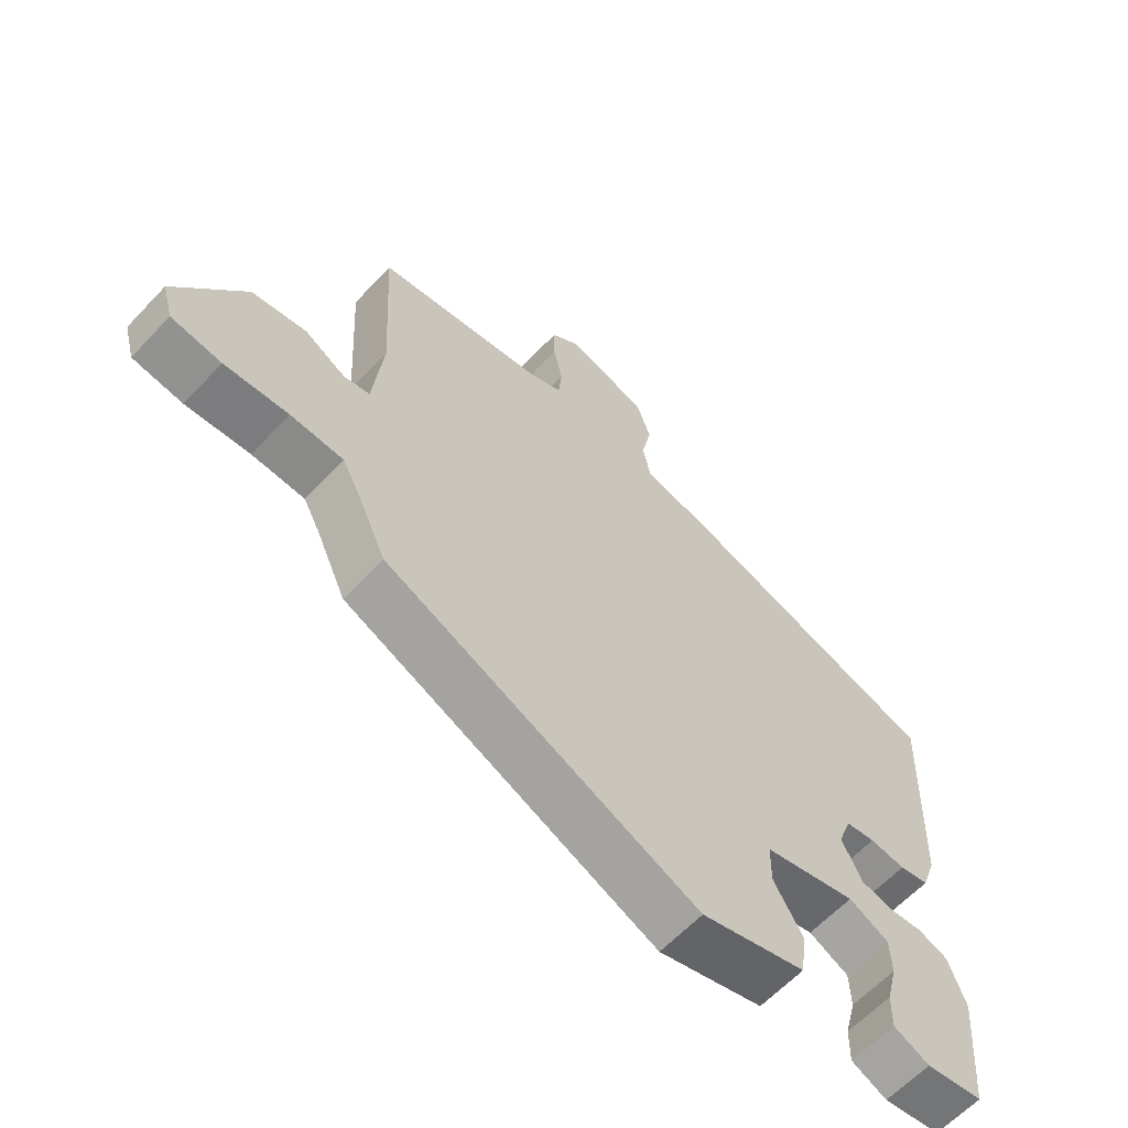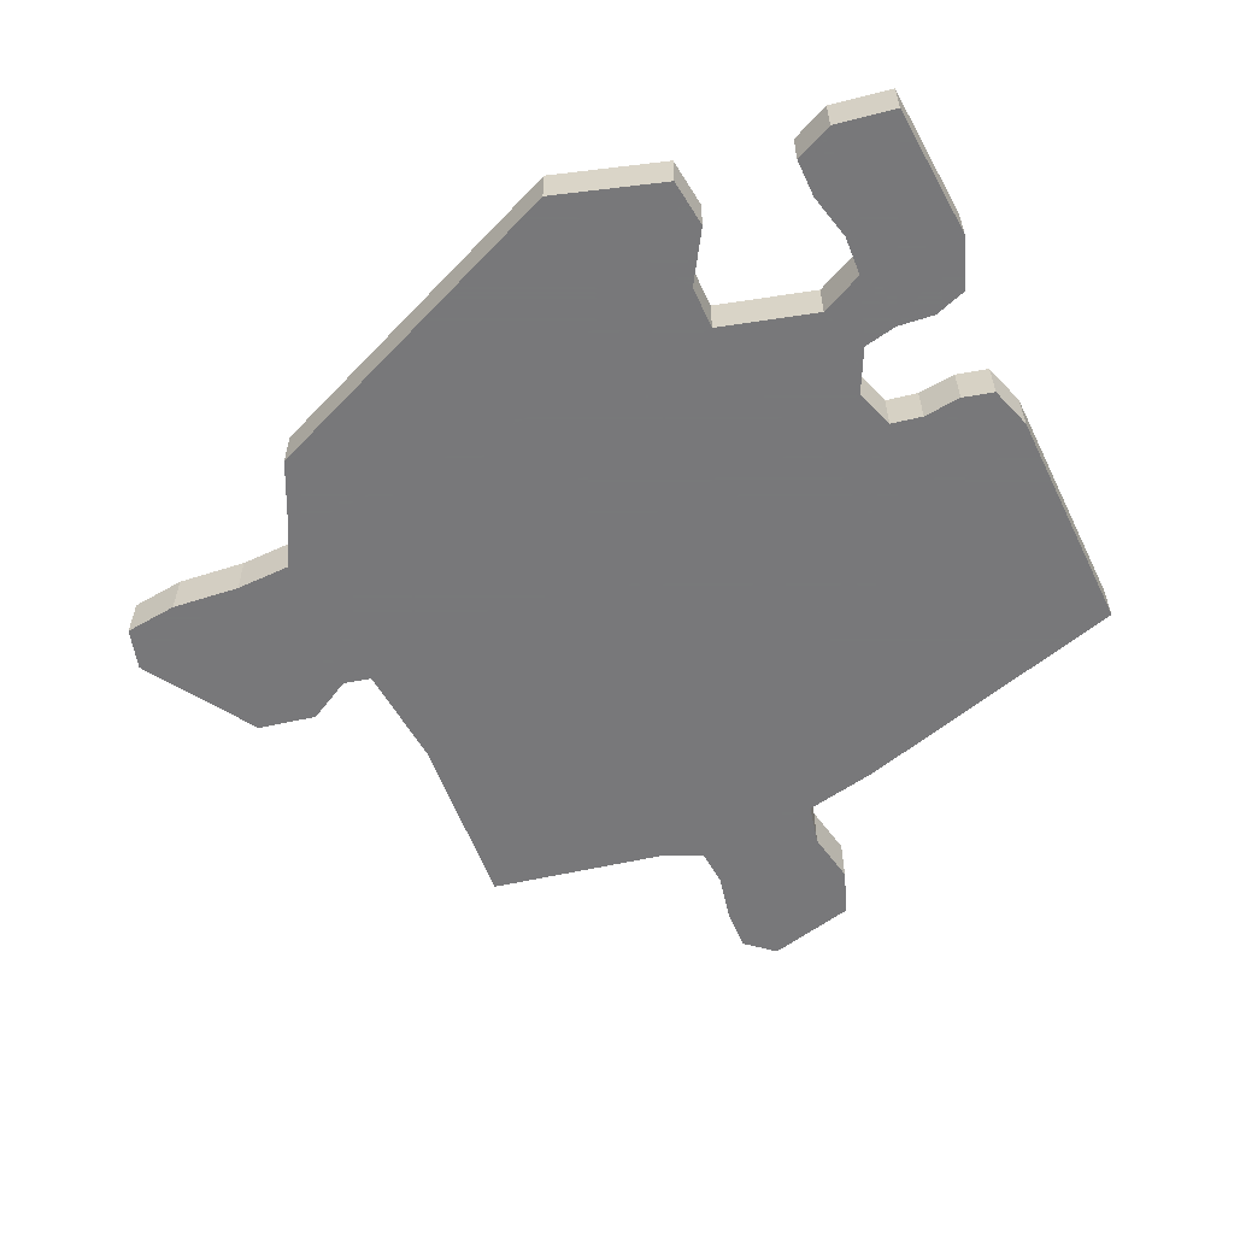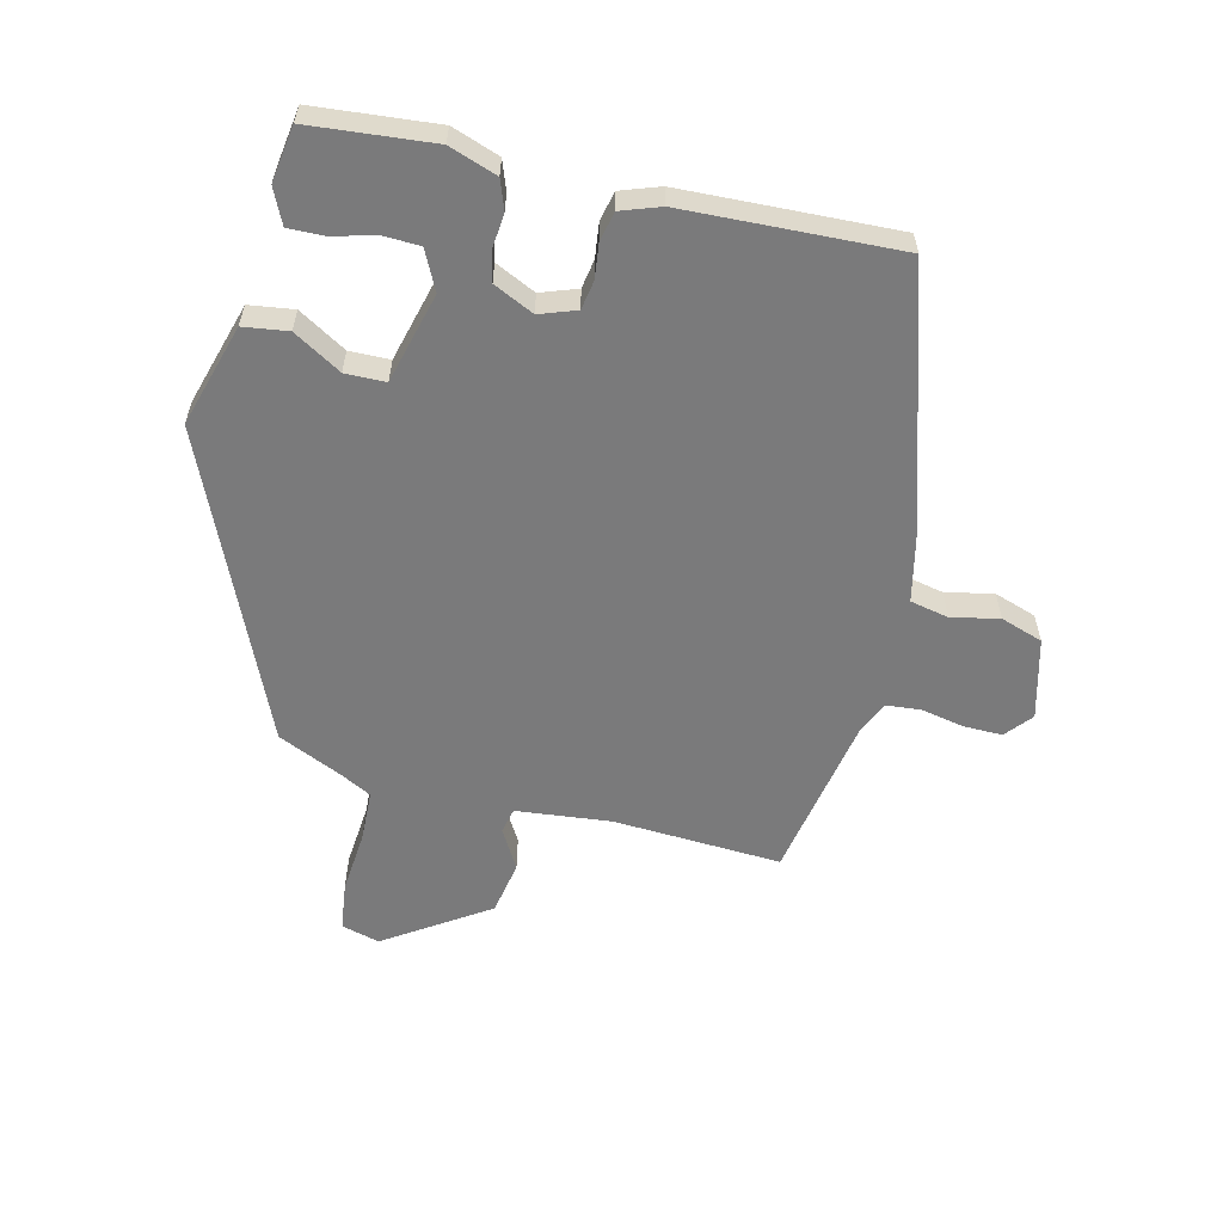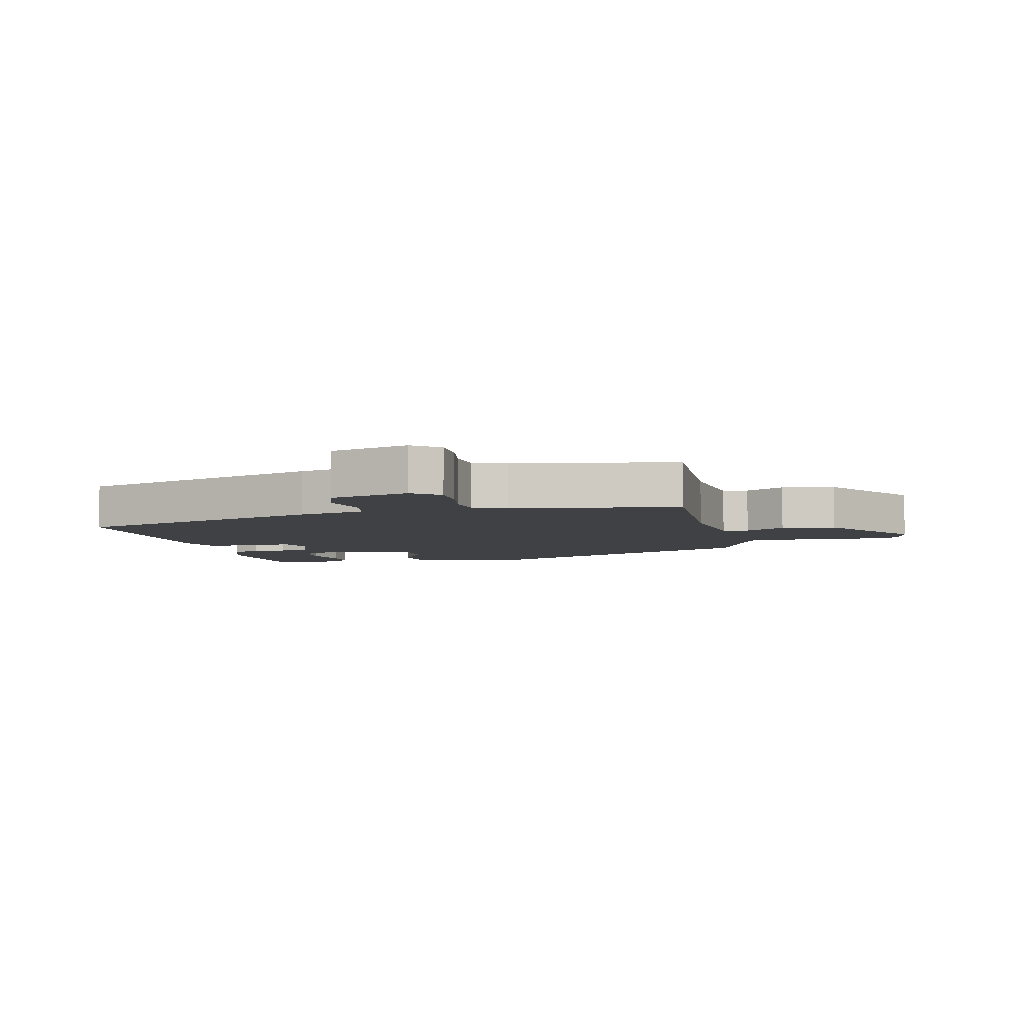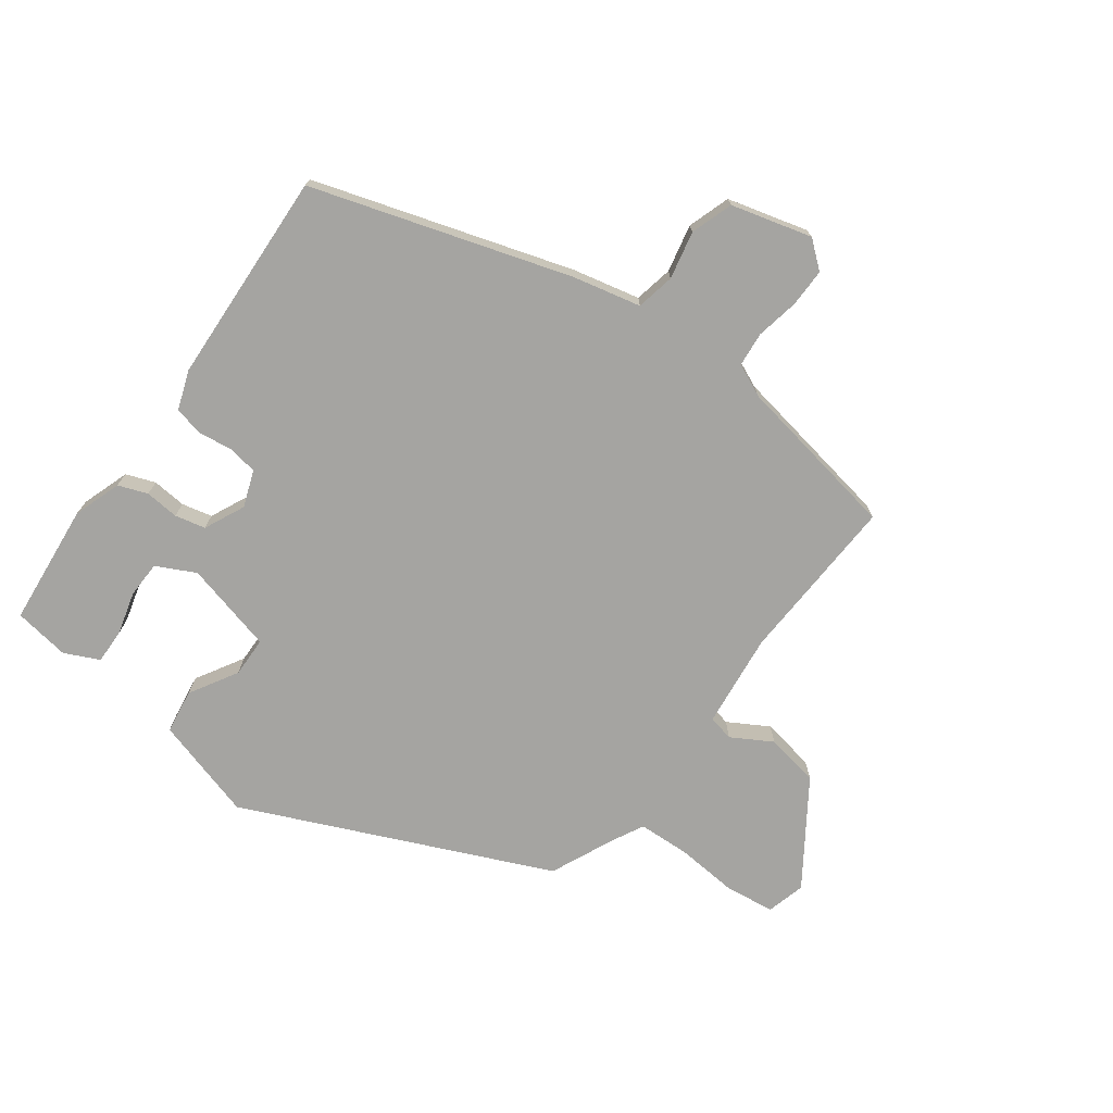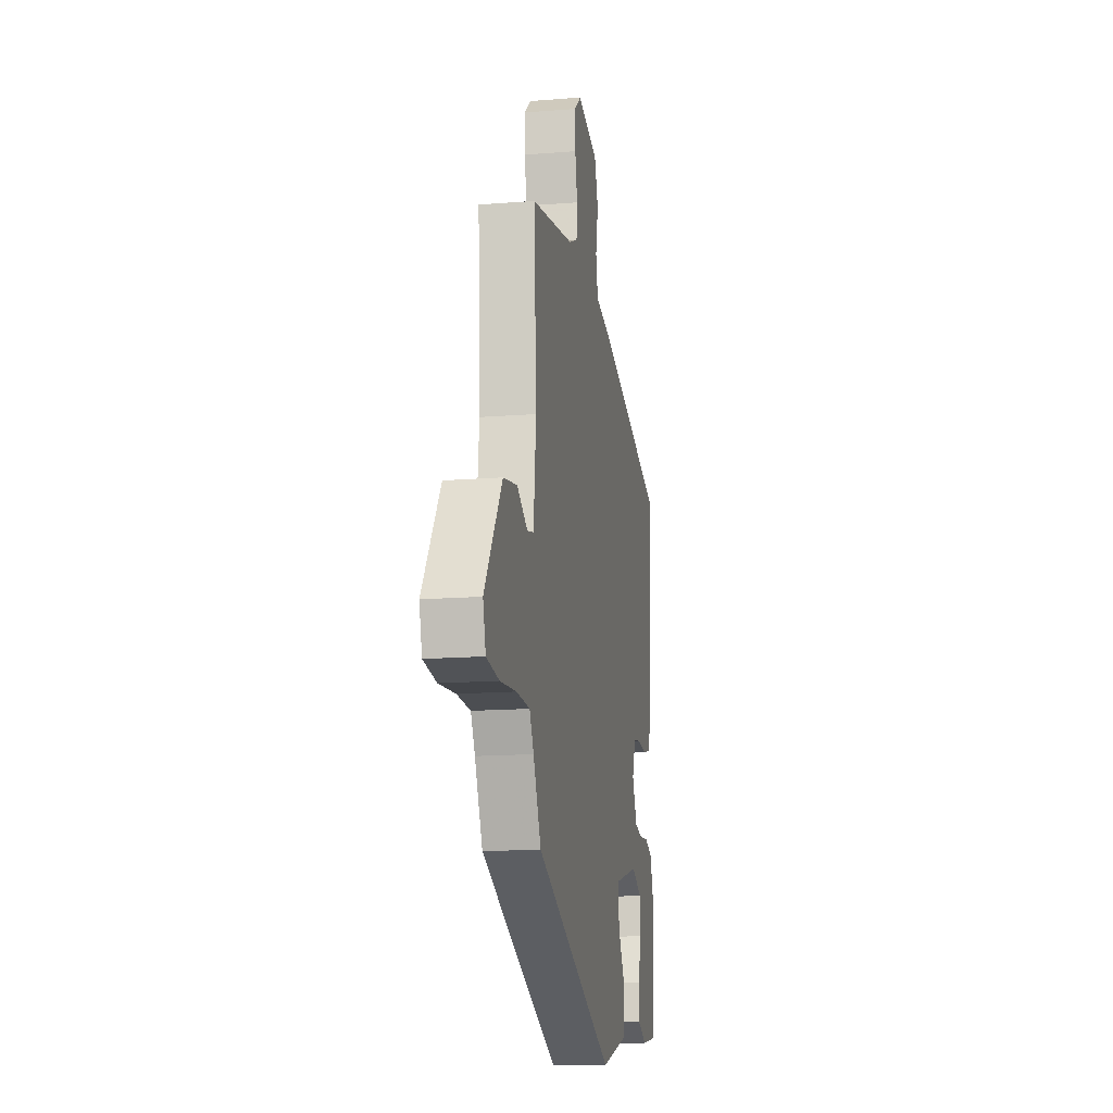
<metadata>
{"format":"obj","ext":"obj","renderer":"f3d","projection":"perspective","resolution":1024,"background":"white","views":[{"elev":-62.1,"azim":136.9,"up":"+Z"},{"elev":-57.6,"azim":-156.4,"up":"+Y"},{"elev":-58.1,"azim":-103.6,"up":"+Y"},{"elev":-5.6,"azim":14.2,"up":"+Y"},{"elev":-73.3,"azim":-36.0,"up":"+Y"},{"elev":-14.8,"azim":99.8,"up":"+Z"}]}
</metadata>
<code>
v 0.511 0.07 0.495
v 0.496 0.07 0.224
v 0.512 0.07 0.071
v 0.553 0.07 0.062
v 0.618 0.07 0.099
v 0.705 0.07 0.083
v 0.814 0.07 -0.082
v 0.797 0.07 -0.144
v 0.718 0.07 -0.154
v 0.617 0.07 -0.145
v 0.534 0.07 -0.148
v 0.508 0.07 -0.197
v 0.46 0.07 -0.302
v -0.032 0.07 -0.516
v -0.197 0.07 -0.467
v -0.207 0.07 -0.395
v -0.161 0.07 -0.318
v -0.162 0.07 -0.253
v -0.308 0.07 -0.215
v -0.371 0.07 -0.246
v -0.373 0.07 -0.305
v -0.355 0.07 -0.374
v -0.354 0.07 -0.431
v -0.41 0.07 -0.457
v -0.5 0.07 -0.443
v -0.518 0.07 -0.245
v -0.491 0.07 -0.168
v -0.444 0.07 -0.151
v -0.389 0.07 -0.156
v -0.34 0.07 -0.145
v -0.309 0.07 -0.08
v -0.33 0.07 -0.021
v -0.377 0.07 -0.013
v -0.433 0.07 -0.02
v -0.48 0.07 -0.009
v -0.502 0.07 0.054
v -0.516 0.07 0.399
v -0.101 0.07 0.526
v 0.008 0.07 0.55
v 0.021 0.07 0.612
v 0.005 0.07 0.689
v 0.028 0.07 0.757
v 0.158 0.07 0.791
v 0.201 0.07 0.755
v 0.2 0.07 0.693
v 0.186 0.07 0.624
v 0.191 0.07 0.568
v 0.244 0.07 0.544
v 0.511 0 0.495
v 0.496 0 0.224
v 0.512 0 0.071
v 0.553 0 0.062
v 0.618 0 0.099
v 0.705 0 0.083
v 0.814 0 -0.082
v 0.797 0 -0.144
v 0.718 0 -0.154
v 0.617 0 -0.145
v 0.534 0 -0.148
v 0.508 0 -0.197
v 0.46 0 -0.302
v -0.032 0 -0.516
v -0.197 0 -0.467
v -0.207 0 -0.395
v -0.161 0 -0.318
v -0.162 0 -0.253
v -0.308 0 -0.215
v -0.371 0 -0.246
v -0.373 0 -0.305
v -0.355 0 -0.374
v -0.354 0 -0.431
v -0.41 0 -0.457
v -0.5 0 -0.443
v -0.518 0 -0.245
v -0.491 0 -0.168
v -0.444 0 -0.151
v -0.389 0 -0.156
v -0.34 0 -0.145
v -0.309 0 -0.08
v -0.33 0 -0.021
v -0.377 0 -0.013
v -0.433 0 -0.02
v -0.48 0 -0.009
v -0.502 0 0.054
v -0.516 0 0.399
v -0.101 0 0.526
v 0.008 0 0.55
v 0.021 0 0.612
v 0.005 0 0.689
v 0.028 0 0.757
v 0.158 0 0.791
v 0.201 0 0.755
v 0.2 0 0.693
v 0.186 0 0.624
v 0.191 0 0.568
v 0.244 0 0.544
f 44 45 46
f 43 44 46
f 42 43 46
f 41 42 46
f 40 41 46
f 39 40 46 47
f 39 47 48
f 38 39 48
f 37 38 48
f 36 37 48
f 35 36 48
f 34 35 48
f 33 34 48
f 27 28 29
f 26 27 29
f 25 26 29
f 24 25 29
f 21 22 23 24
f 20 21 24 29
f 19 20 29 30
f 15 16 17
f 14 15 17
f 13 14 17
f 12 13 17
f 11 12 17 18
f 8 9 10
f 7 8 10
f 6 7 10
f 5 6 10
f 4 5 10
f 3 4 10 11
f 19 30 31
f 18 19 31
f 11 18 31
f 3 11 31
f 2 3 31
f 2 31 32
f 1 2 32
f 48 1 32
f 32 33 48
f 94 93 92
f 94 92 91
f 94 91 90
f 94 90 89
f 94 89 88
f 95 94 88 87
f 96 95 87
f 96 87 86
f 96 86 85
f 96 85 84
f 96 84 83
f 96 83 82
f 96 82 81
f 77 76 75
f 77 75 74
f 77 74 73
f 77 73 72
f 72 71 70 69
f 77 72 69 68
f 78 77 68 67
f 65 64 63
f 65 63 62
f 65 62 61
f 65 61 60
f 66 65 60 59
f 58 57 56
f 58 56 55
f 58 55 54
f 58 54 53
f 58 53 52
f 59 58 52 51
f 79 78 67
f 79 67 66
f 79 66 59
f 79 59 51
f 79 51 50
f 80 79 50
f 80 50 49
f 80 49 96
f 96 81 80
f 1 49 50 2
f 2 50 51 3
f 3 51 52 4
f 4 52 53 5
f 5 53 54 6
f 6 54 55 7
f 7 55 56 8
f 8 56 57 9
f 9 57 58 10
f 10 58 59 11
f 11 59 60 12
f 12 60 61 13
f 13 61 62 14
f 14 62 63 15
f 15 63 64 16
f 16 64 65 17
f 17 65 66 18
f 18 66 67 19
f 19 67 68 20
f 20 68 69 21
f 21 69 70 22
f 22 70 71 23
f 23 71 72 24
f 24 72 73 25
f 25 73 74 26
f 26 74 75 27
f 27 75 76 28
f 28 76 77 29
f 29 77 78 30
f 30 78 79 31
f 31 79 80 32
f 32 80 81 33
f 33 81 82 34
f 34 82 83 35
f 35 83 84 36
f 36 84 85 37
f 37 85 86 38
f 38 86 87 39
f 39 87 88 40
f 40 88 89 41
f 41 89 90 42
f 42 90 91 43
f 43 91 92 44
f 44 92 93 45
f 45 93 94 46
f 46 94 95 47
f 47 95 96 48
f 48 96 49 1

</code>
